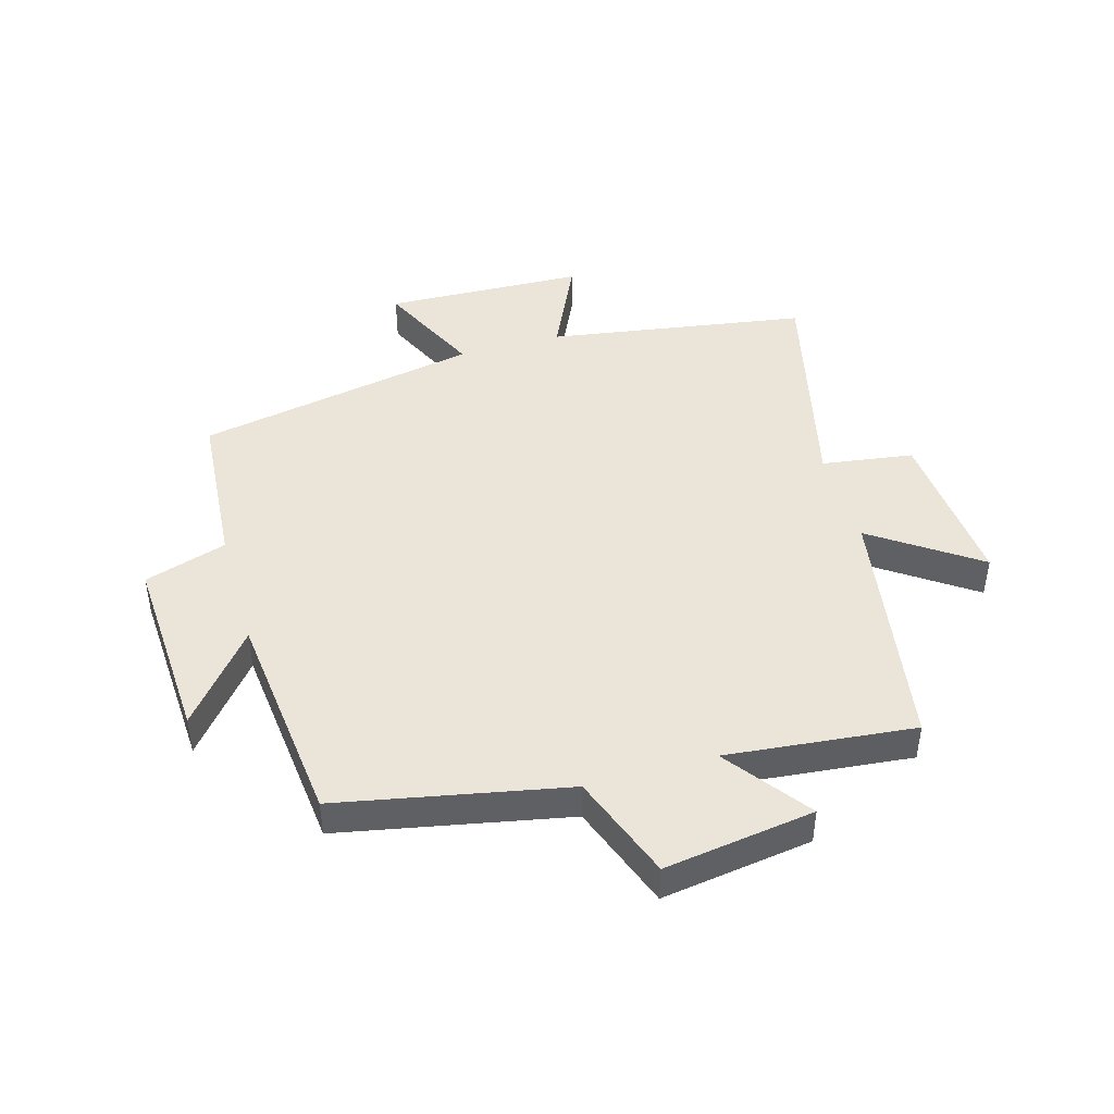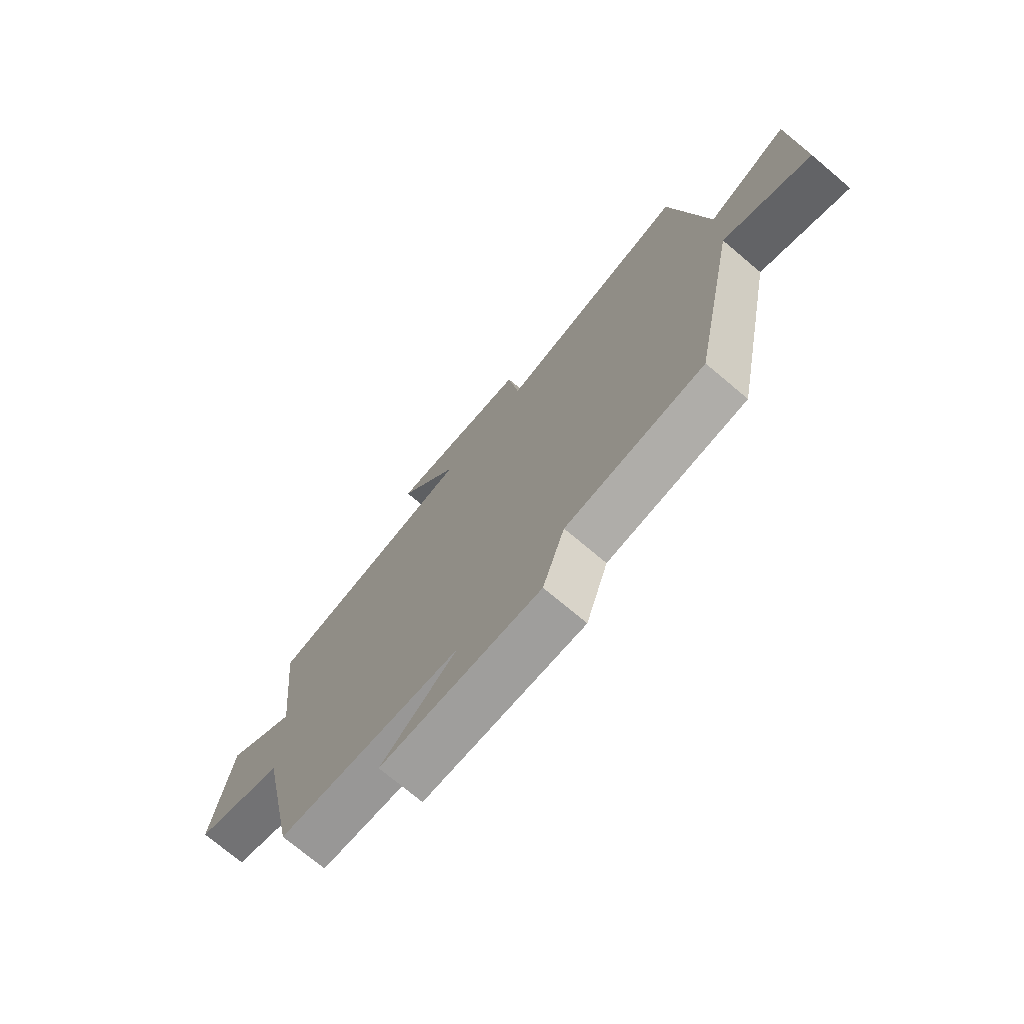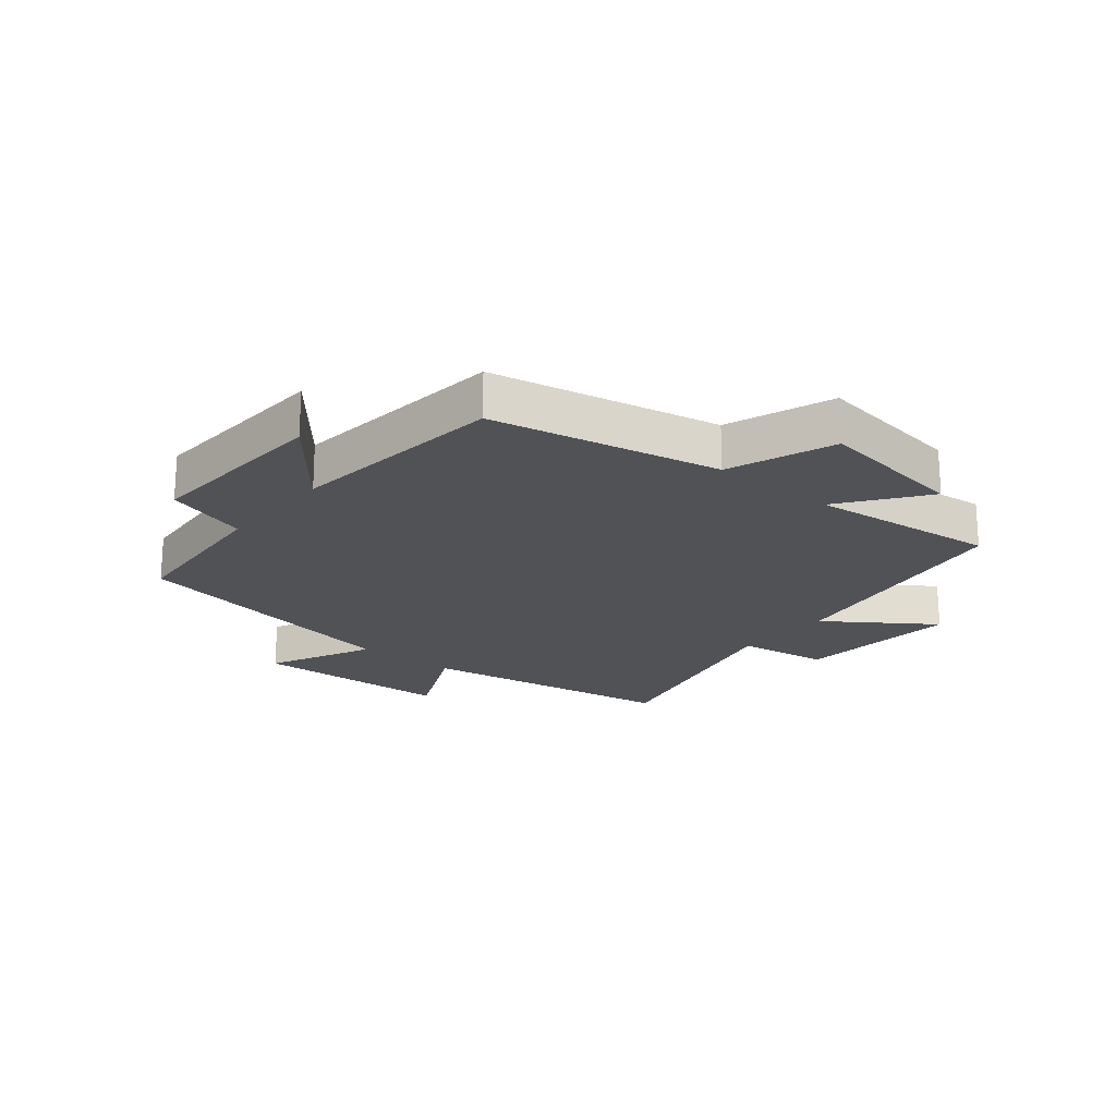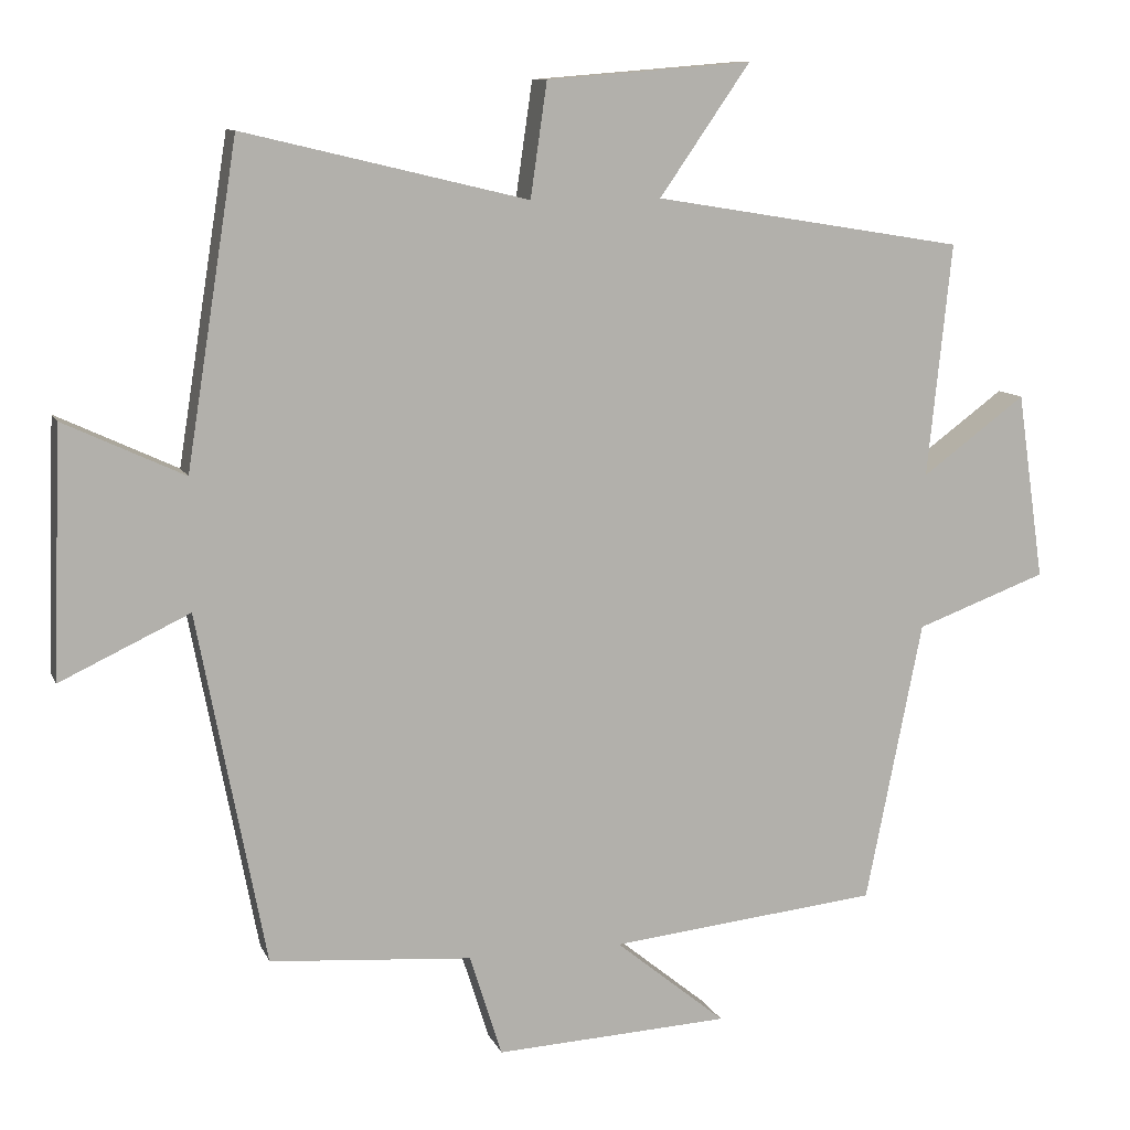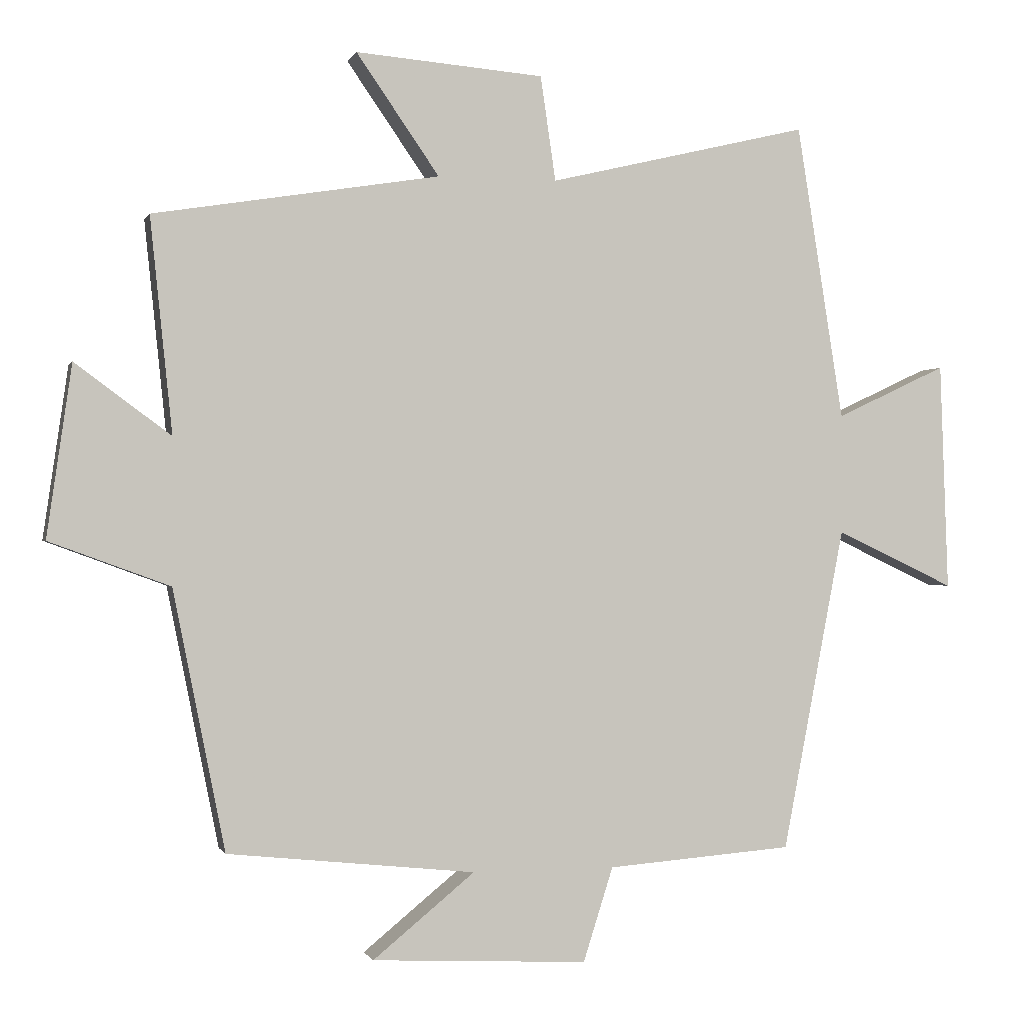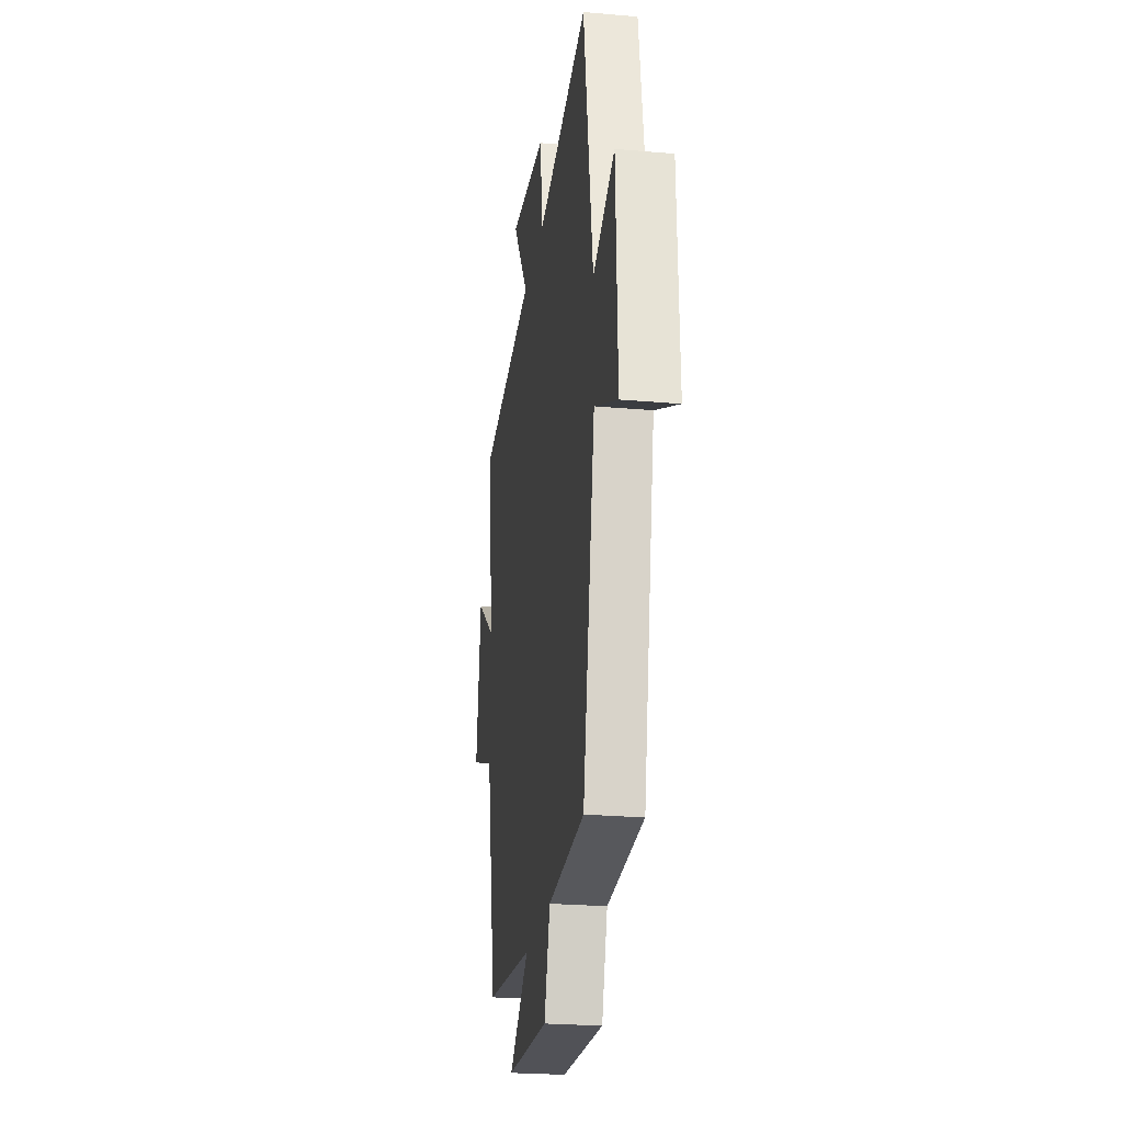
<metadata>
{"format":"obj","ext":"obj","renderer":"f3d","projection":"perspective","resolution":1024,"background":"white","views":[{"elev":45.0,"azim":-106.1,"up":"+Y"},{"elev":-73.6,"azim":49.9,"up":"+Z"},{"elev":-20.6,"azim":-129.4,"up":"+Y"},{"elev":10.3,"azim":163.7,"up":"+Z"},{"elev":-0.5,"azim":-14.6,"up":"+Z"},{"elev":-24.4,"azim":81.7,"up":"+Z"}]}
</metadata>
<code>
v 0.41 0.07 -0.479
v 0.141 0.07 -0.5
v 0.098 0.07 -0.636
v -0.214 0.07 -0.62
v -0.067 0.07 -0.5
v -0.425 0.07 -0.462
v -0.5 0.07 -0.087
v -0.674 0.07 -0.023
v -0.638 0.07 0.225
v -0.5 0.07 0.123
v -0.532 0.07 0.433
v -0.119 0.07 0.5
v -0.239 0.07 0.673
v 0.033 0.07 0.651
v 0.055 0.07 0.5
v 0.432 0.07 0.59
v 0.5 0.07 0.163
v 0.66 0.07 0.238
v 0.672 0.07 -0.092
v 0.5 0.07 -0.011
v 0.41 0 -0.479
v 0.141 0 -0.5
v 0.098 0 -0.636
v -0.214 0 -0.62
v -0.067 0 -0.5
v -0.425 0 -0.462
v -0.5 0 -0.087
v -0.674 0 -0.023
v -0.638 0 0.225
v -0.5 0 0.123
v -0.532 0 0.433
v -0.119 0 0.5
v -0.239 0 0.673
v 0.033 0 0.651
v 0.055 0 0.5
v 0.432 0 0.59
v 0.5 0 0.163
v 0.66 0 0.238
v 0.672 0 -0.092
v 0.5 0 -0.011
f 17 18 19 20
f 15 16 17 20
f 15 20 1 2
f 12 13 14 15
f 10 11 12 15
f 10 15 2 3
f 7 8 9 10
f 5 6 7 10
f 5 10 3
f 3 4 5
f 40 39 38 37
f 40 37 36 35
f 22 21 40 35
f 35 34 33 32
f 35 32 31 30
f 23 22 35 30
f 30 29 28 27
f 30 27 26 25
f 23 30 25
f 25 24 23
f 1 21 22 2
f 2 22 23 3
f 3 23 24 4
f 4 24 25 5
f 5 25 26 6
f 6 26 27 7
f 7 27 28 8
f 8 28 29 9
f 9 29 30 10
f 10 30 31 11
f 11 31 32 12
f 12 32 33 13
f 13 33 34 14
f 14 34 35 15
f 15 35 36 16
f 16 36 37 17
f 17 37 38 18
f 18 38 39 19
f 19 39 40 20
f 20 40 21 1

</code>
